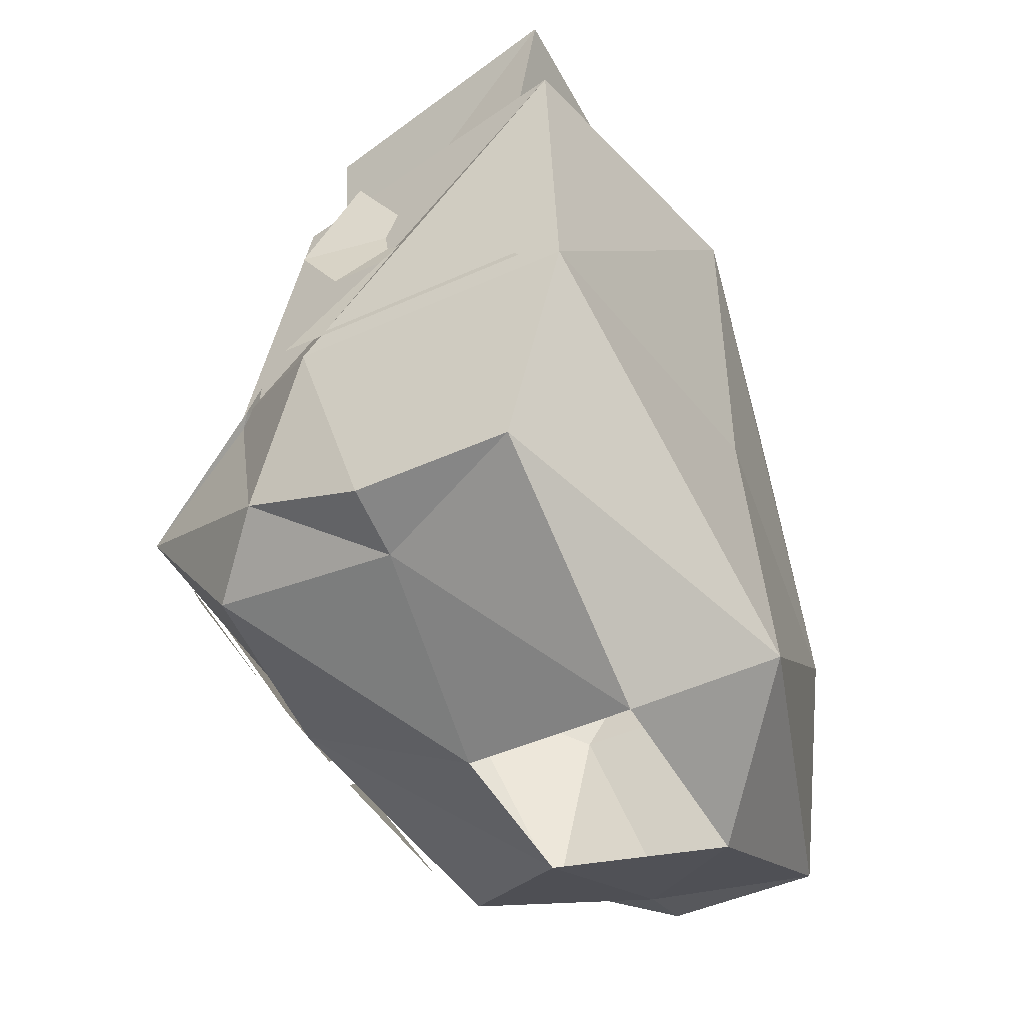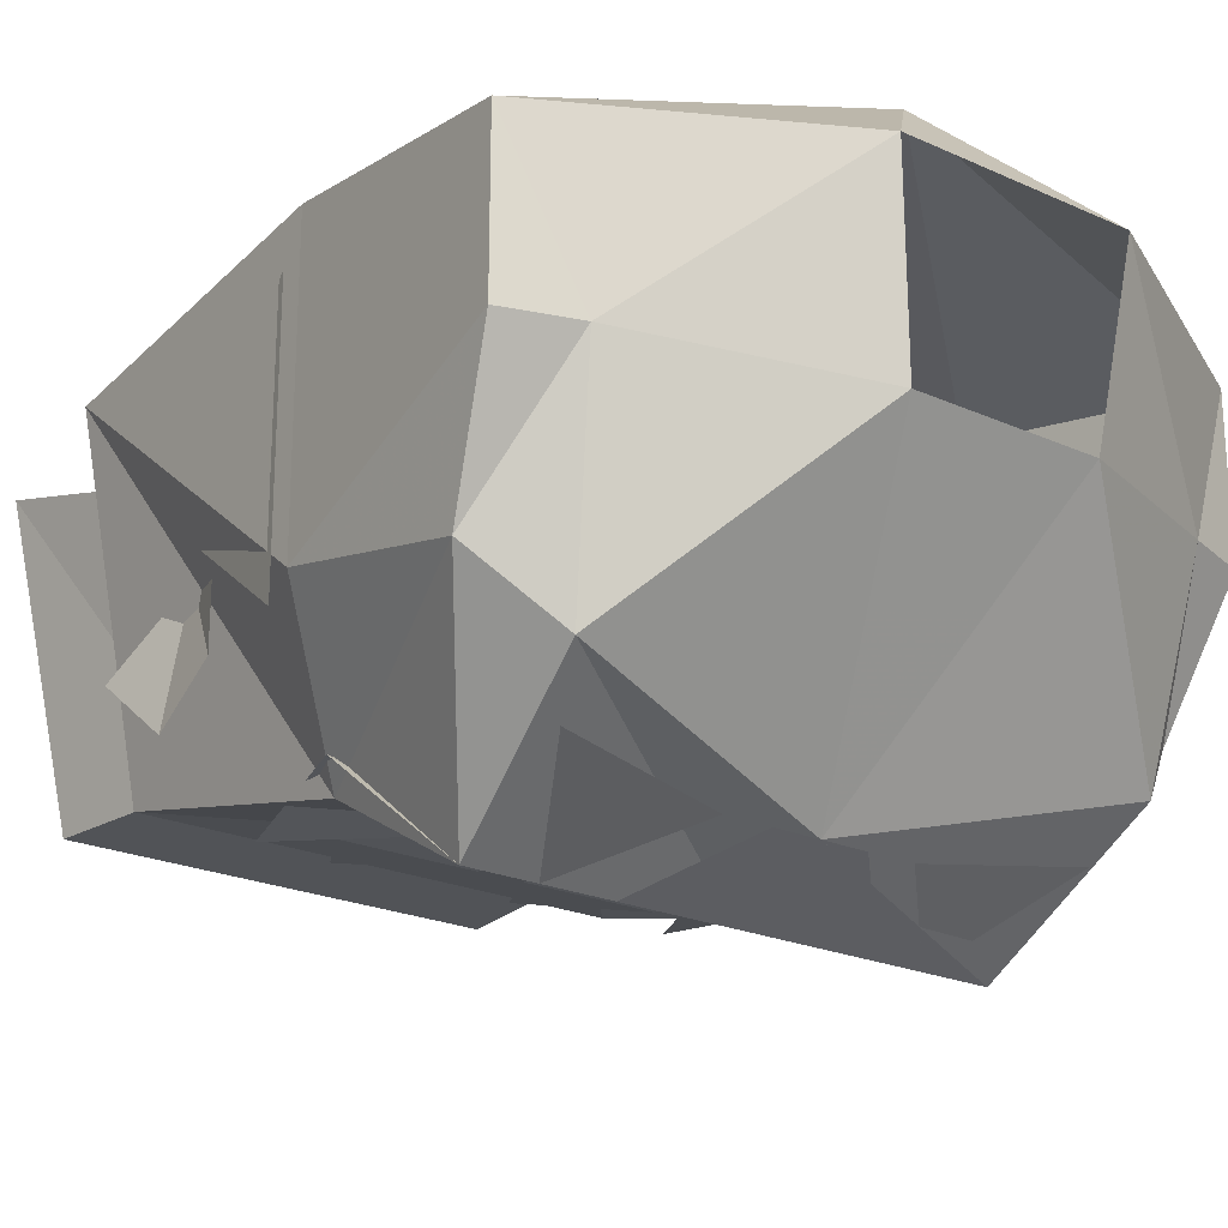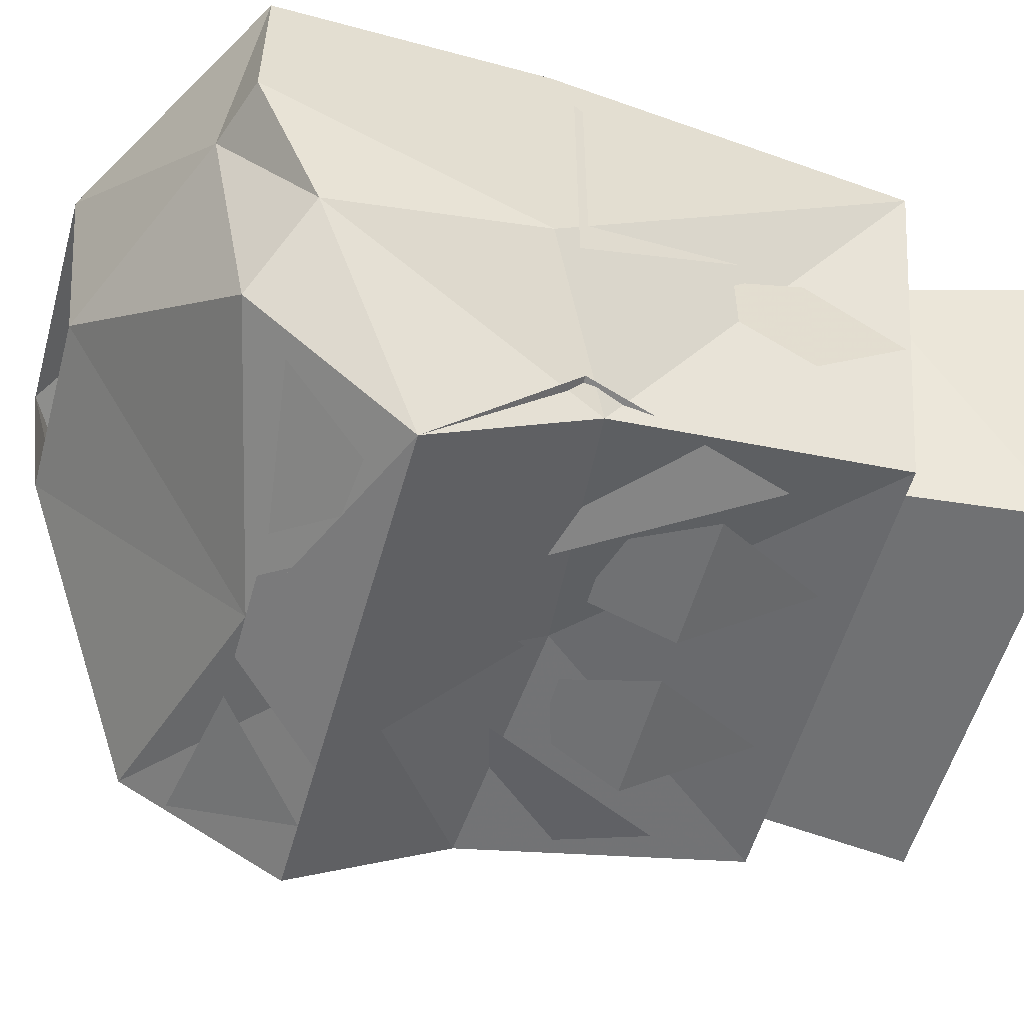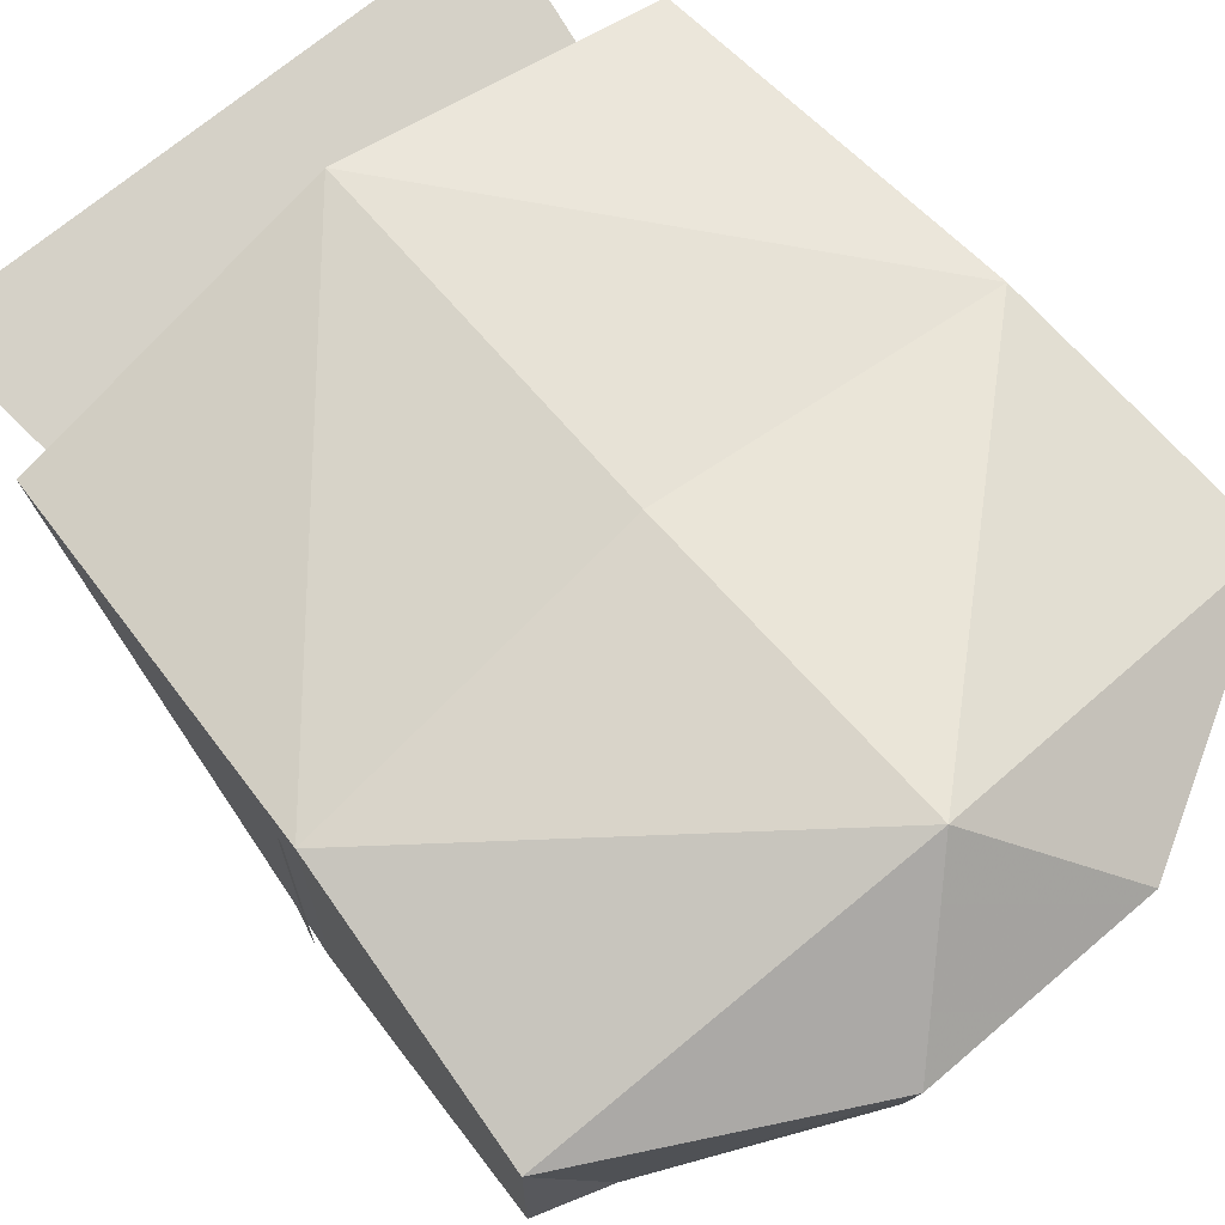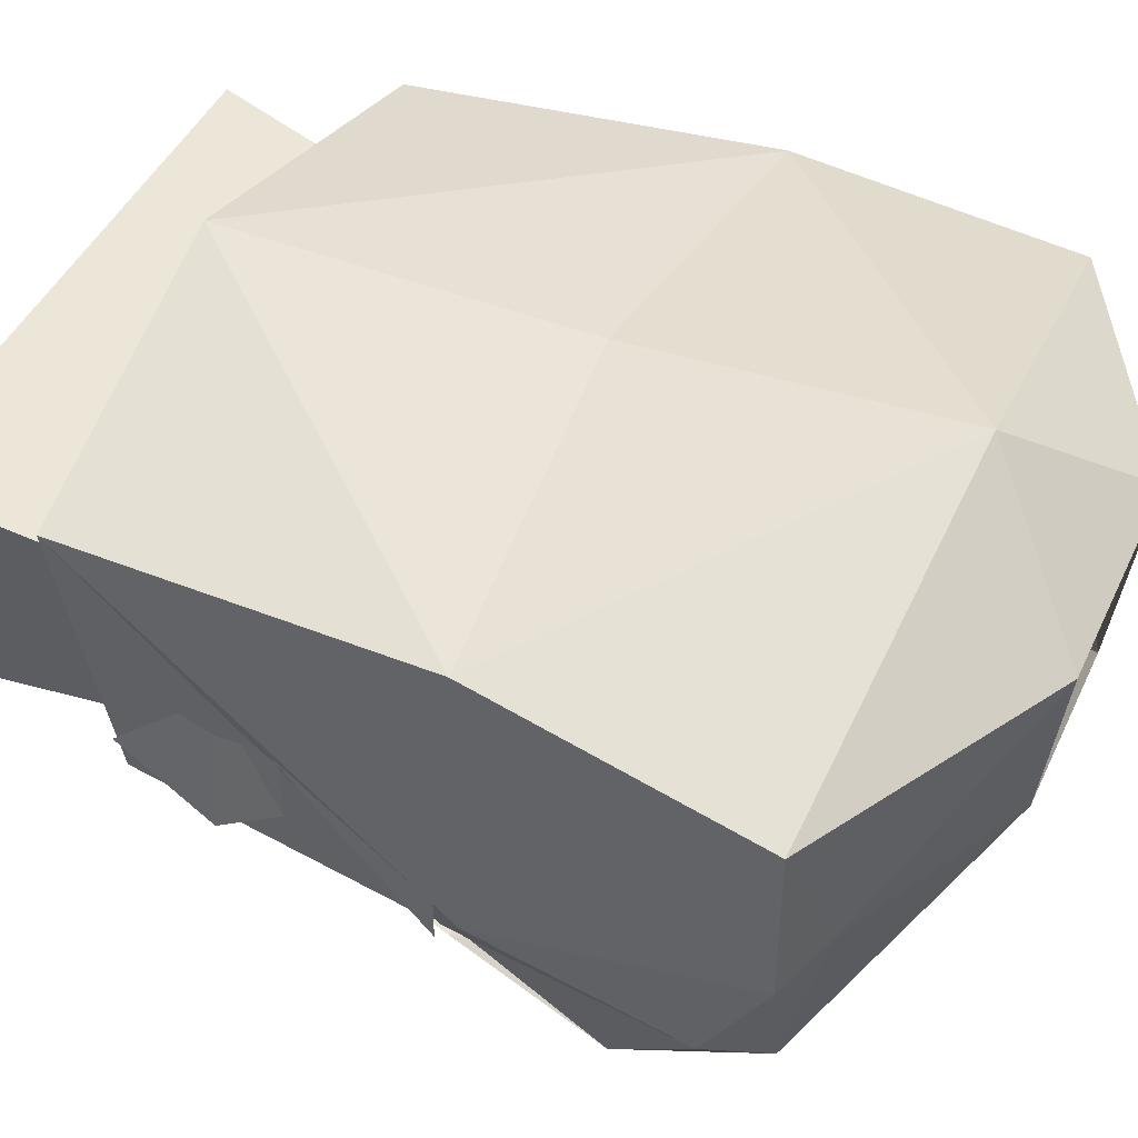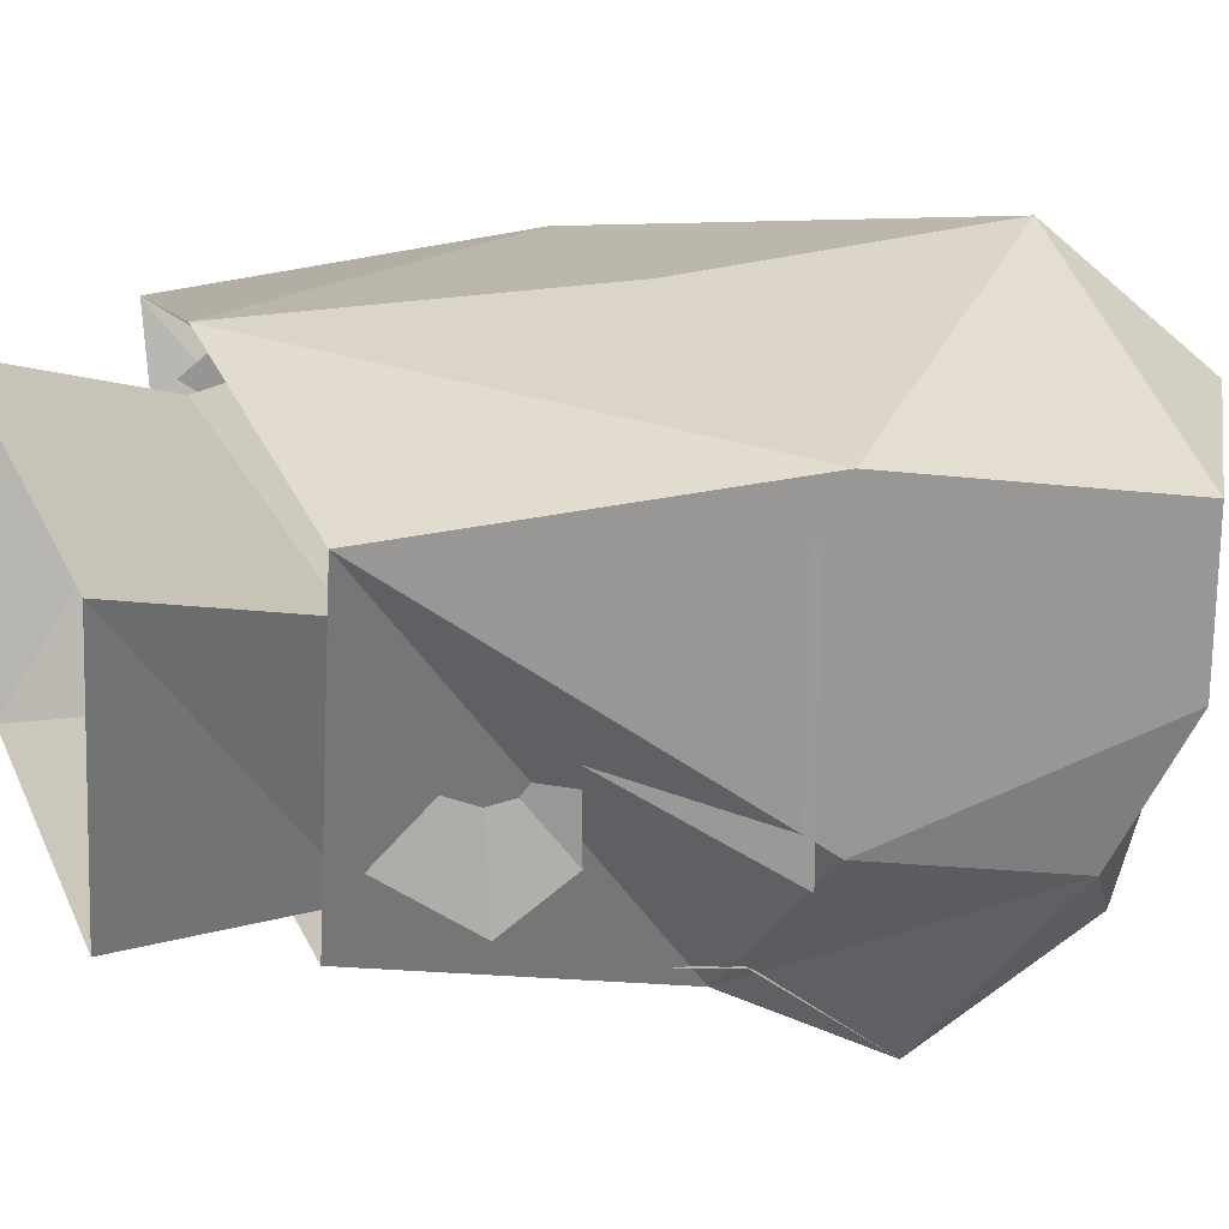
<metadata>
{"format":"obj","ext":"obj","renderer":"f3d","projection":"perspective","resolution":1024,"background":"white","views":[{"elev":-47.0,"azim":-62.9,"up":"+Y"},{"elev":-22.2,"azim":-38.1,"up":"+Z"},{"elev":-55.2,"azim":74.5,"up":"+Z"},{"elev":69.0,"azim":-40.5,"up":"+Z"},{"elev":45.4,"azim":-65.9,"up":"+Z"},{"elev":21.6,"azim":-108.9,"up":"+Z"}]}
</metadata>
<code>
o item/dhide_body/female
v 8 -141 7
v 8 -140 -9
v 8 -130 -8
v 11 -129 3
v -9 -141 7
v -12 -129 3
v -9 -140 -9
v -9 -130 -8
v -10 -121 -8
v 9 -121 -8
v 12 -121 5
v -13 -121 5
v -12 -155 -11
v -4 -161 -3
v -13 -157 -2
v -15 -153 -8
v -11 -148 -16
v 0 -148 -16
v 0 -152 -14
v 4 -161 -3
v 12 -155 -11
v 13 -157 -2
v 5 -162 5
v 16 -156 5
v 0 -157 10
v -5 -162 5
v -16 -156 5
v 16 -156 -2
v 15 -153 -8
v 15 -144 -6
v 15 -144 7
v 0 -143 9
v -15 -144 7
v -16 -156 -2
v -15 -144 -6
v -11 -141 -12
v 0 -140 -11
v 11 -148 -16
v 0 -147 -14
v -14 -128 6
v -11 -128 -9
v 10 -128 -9
v 11 -141 -12
v 14 -128 6
v 0 -127 9
v 13 -133 -8
v 13 -129 -5
v 13 -133 -2
v 13 -136 -3
v 13 -136 -6
v 13 -133 0
v 13 -129 3
v 13 -133 6
v 13 -136 4
v 13 -136 1
v 15 -143 -7
v 13 -134 -1
v 15 -143 5
v -7 -135 -11
v -4 -130 -10
v -1 -135 -11
v -2 -139 -11
v -5 -139 -11
v -12 -142 -11
v -9 -133 -11
v -4 -142 -12
v -7 -148 -16
v 4 -142 -12
v 9 -133 -11
v 12 -142 -11
v 7 -148 -16
v -5 -148 -16
v 0 -141 -12
v 6 -148 -16
v 2 -152 -14
v -2 -152 -14
v 1 -135 -11
v 4 -130 -10
v 7 -135 -11
v 5 -139 -11
v 2 -139 -11
v 4 -152 -14
v 8 -148 -16
v 11 -153 -13
v -11 -153 -13
v -8 -148 -16
v -4 -152 -14
v -15 -143 5
v -13 -134 -1
v -15 -143 -7
v -12 -133 -2
v -13 -129 -5
v -13 -133 -8
v -13 -136 -6
v -13 -136 -3
v -13 -133 6
v -13 -129 3
v -12 -133 0
v -13 -136 1
v -13 -136 4
f 1 2 3
f 1 3 4
f 1 4 5
f 5 4 6
f 5 6 7
f 7 6 8
f 7 8 2
f 2 8 3
f 3 8 9
f 3 9 10
f 3 10 4
f 4 10 11
f 4 11 6
f 6 11 12
f 6 12 8
f 8 12 9
f 13 14 15
f 13 15 16
f 13 16 17
f 13 17 18
f 13 18 19
f 13 19 14
f 14 19 20
f 20 19 21
f 20 21 22
f 20 22 23
f 23 22 24
f 23 24 25
f 23 25 26
f 26 25 27
f 26 27 15
f 26 15 14
f 28 29 30
f 28 30 24
f 28 24 31
f 28 31 30
f 30 31 24
f 24 31 25
f 25 31 32
f 25 32 33
f 25 33 27
f 27 33 34
f 27 34 15
f 15 34 16
f 16 34 35
f 16 35 36
f 16 36 17
f 17 36 18
f 18 36 37
f 18 37 38
f 18 38 19
f 18 19 39
f 18 39 19
f 39 18 37
f 39 37 18
f 34 33 35
f 35 33 40
f 35 40 36
f 36 40 41
f 36 41 37
f 37 41 42
f 37 42 43
f 37 43 38
f 38 43 29
f 38 29 21
f 38 21 19
f 24 22 28
f 28 22 29
f 29 22 21
f 30 43 44
f 30 44 31
f 31 44 45
f 31 45 32
f 32 45 33
f 33 45 40
f 43 42 44
f 29 43 30
f 46 47 48
f 46 48 49
f 46 49 50
f 51 52 53
f 51 53 54
f 51 54 55
f 56 57 58
f 59 60 61
f 59 61 62
f 59 62 63
f 64 65 66
f 64 66 67
f 64 67 17
f 68 69 70
f 68 70 38
f 68 38 71
f 72 73 74
f 72 74 75
f 72 75 76
f 77 78 79
f 77 79 80
f 77 80 81
f 82 83 84
f 85 86 87
f 88 89 90
f 91 92 93
f 91 93 94
f 91 94 95
f 96 97 98
f 96 98 99
f 96 99 100

</code>
